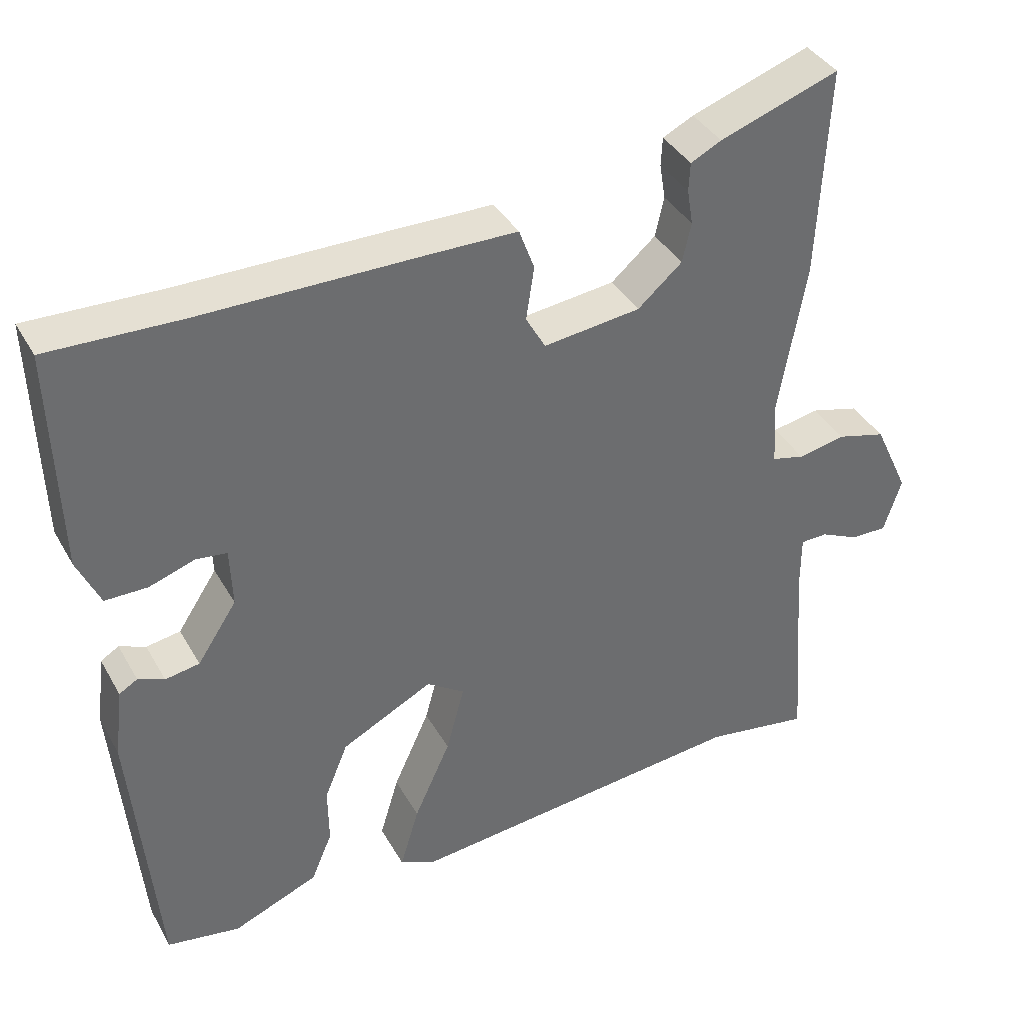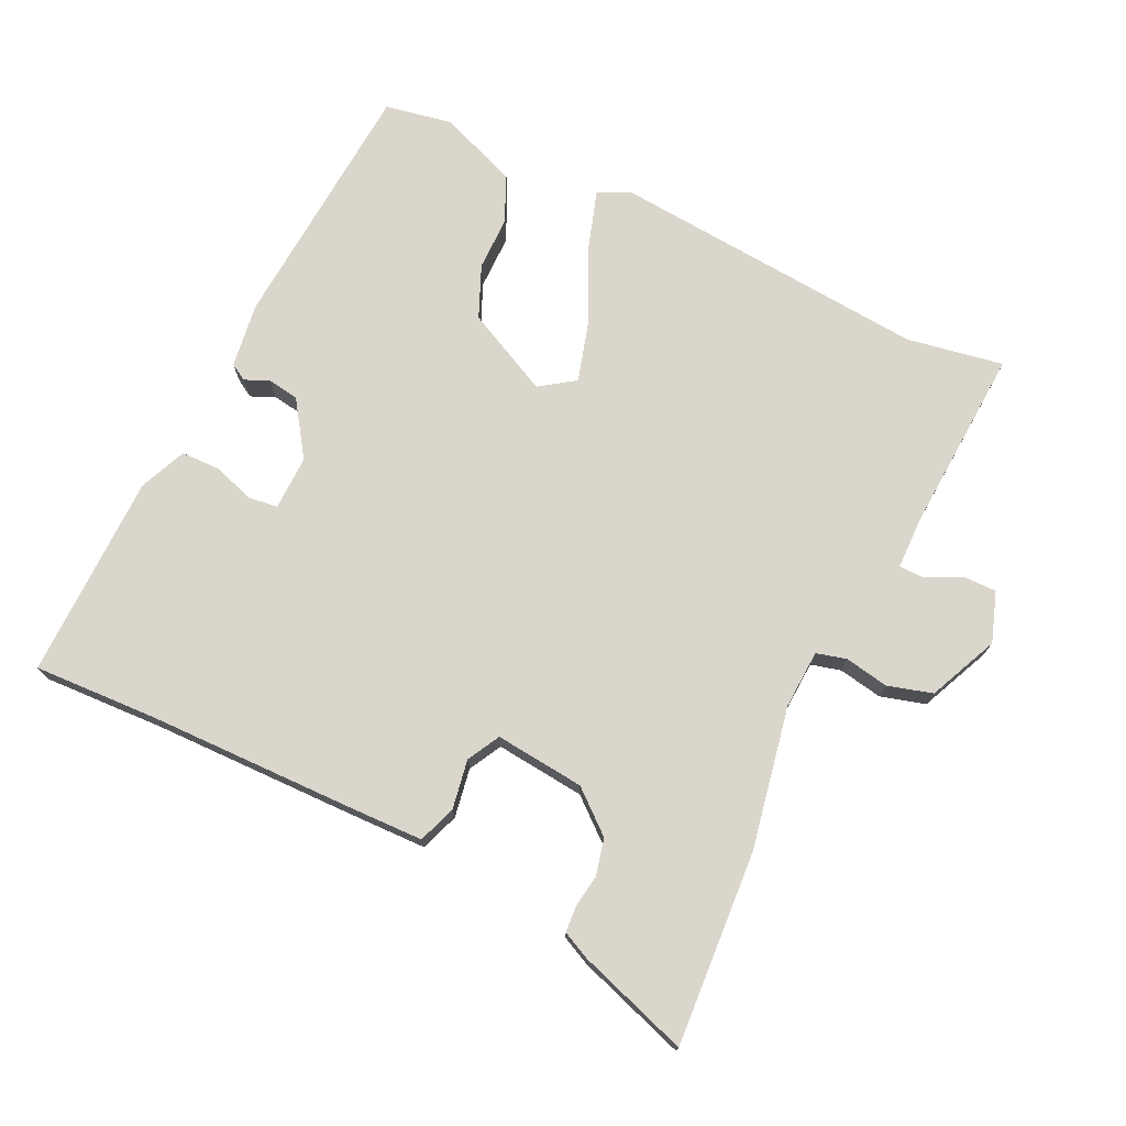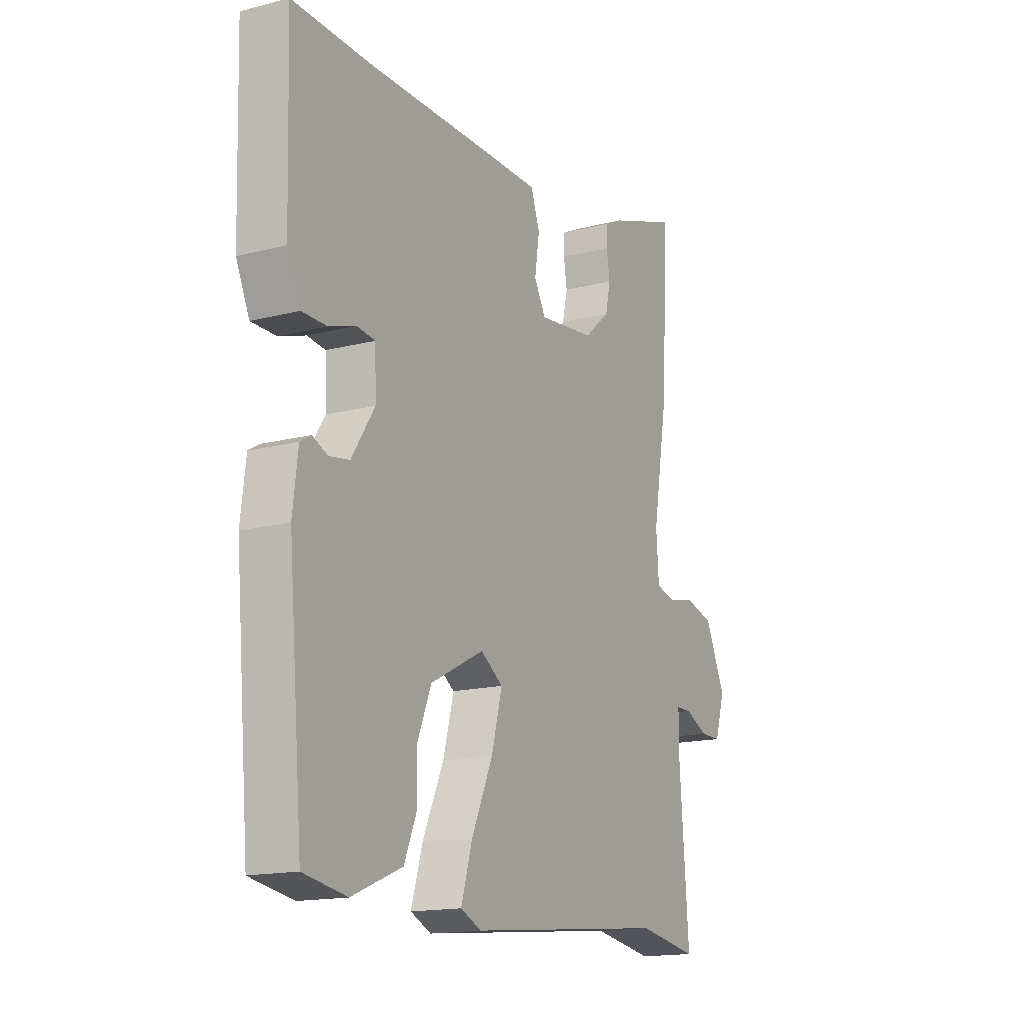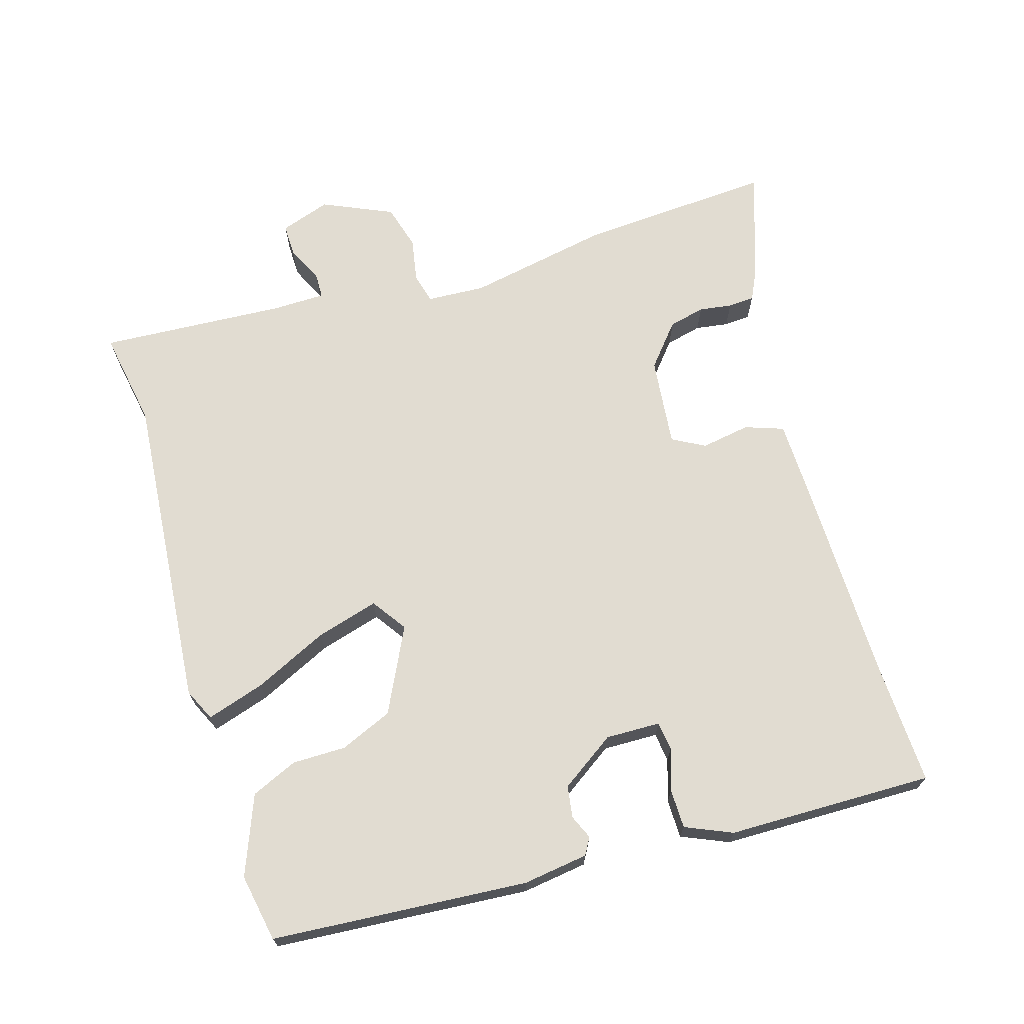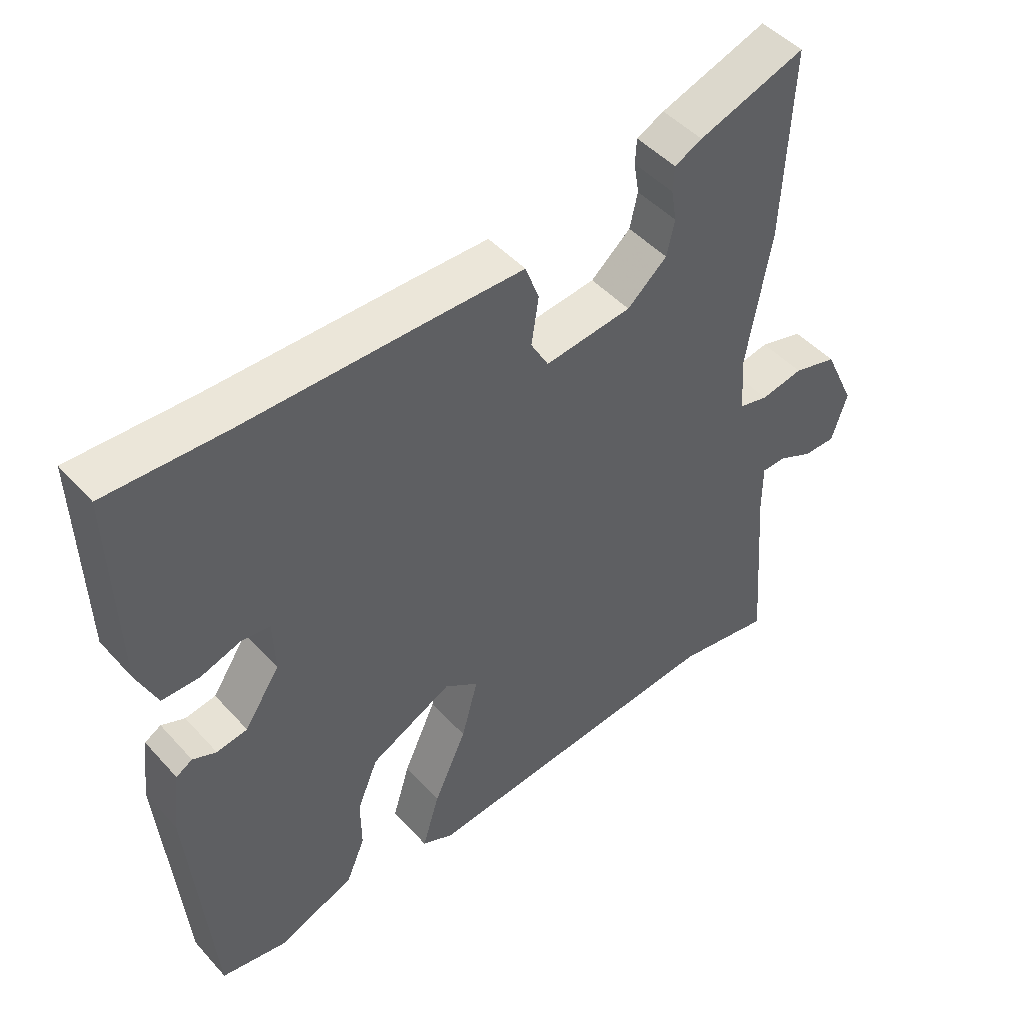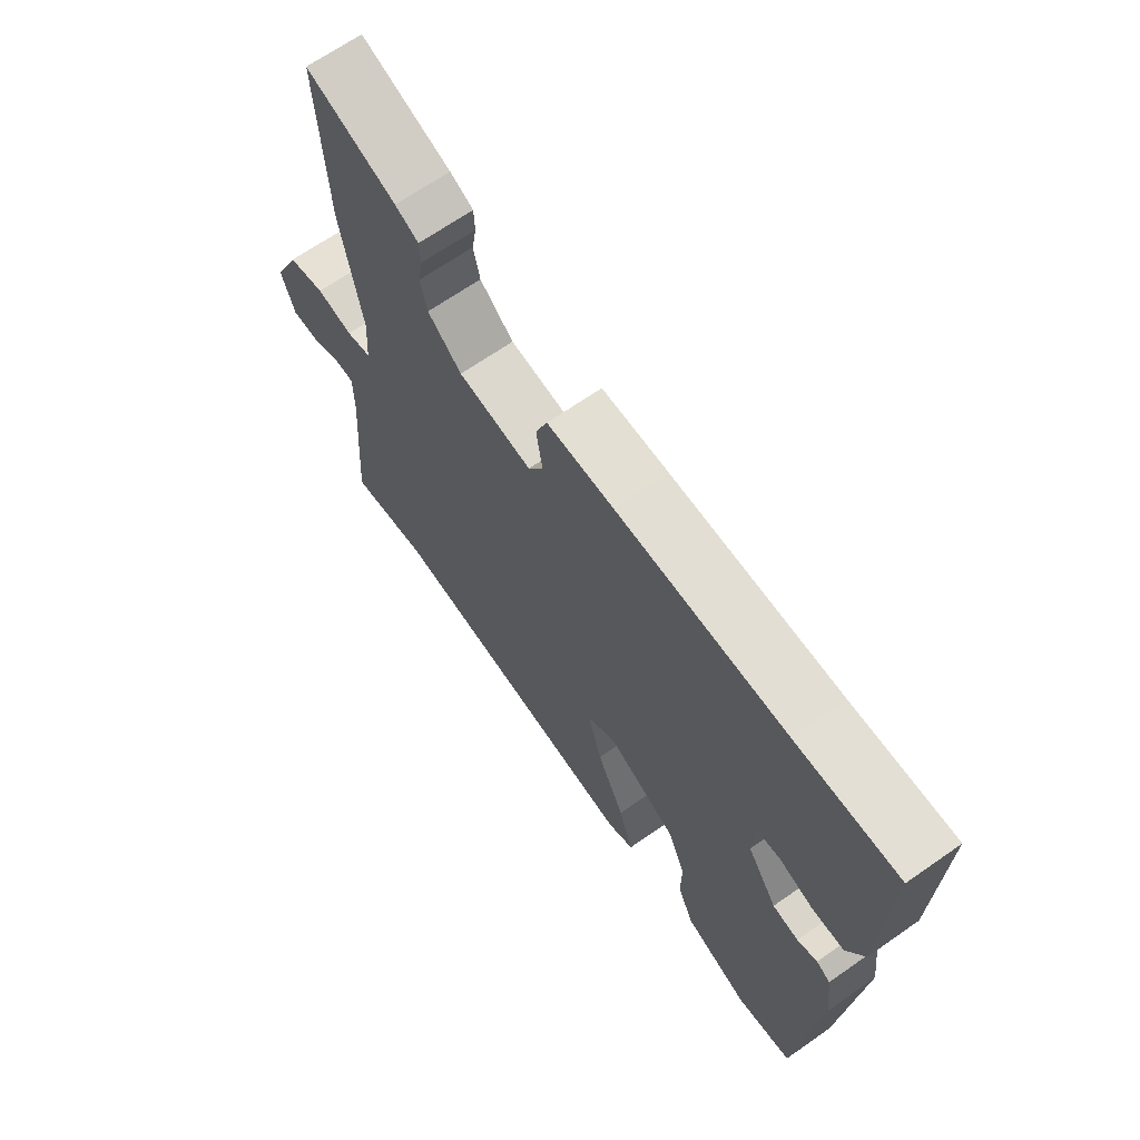
<metadata>
{"format":"obj","ext":"obj","renderer":"f3d","projection":"perspective","resolution":1024,"background":"white","views":[{"elev":38.2,"azim":-26.6,"up":"+Z"},{"elev":73.8,"azim":24.6,"up":"+Y"},{"elev":-15.9,"azim":-61.8,"up":"+Z"},{"elev":69.2,"azim":-107.6,"up":"+Y"},{"elev":47.0,"azim":-39.5,"up":"+Z"},{"elev":67.2,"azim":-125.0,"up":"+Z"}]}
</metadata>
<code>
v 0.505 0.07 0.606
v 0.491 0.07 0.317
v 0.454 0.07 0.105
v 0.46 0.07 0.018
v 0.505 0.07 0.007
v 0.57 0.07 0.02
v 0.637 0.07 0.002
v 0.685 0.07 -0.101
v 0.661 0.07 -0.176
v 0.612 0.07 -0.176
v 0.558 0.07 -0.151
v 0.521 0.07 -0.152
v 0.521 0.07 -0.23
v 0.542 0.07 -0.507
v 0.398 0.07 -0.484
v -0.075 0.07 -0.532
v -0.123 0.07 -0.51
v -0.097 0.07 -0.423
v -0.047 0.07 -0.313
v -0.022 0.07 -0.22
v -0.074 0.07 -0.185
v -0.199 0.07 -0.249
v -0.231 0.07 -0.327
v -0.23 0.07 -0.407
v -0.259 0.07 -0.476
v -0.376 0.07 -0.524
v -0.477 0.07 -0.507
v -0.511 0.07 -0.126
v -0.499 0.07 -0.029
v -0.474 0.07 -0.014
v -0.438 0.07 -0.029
v -0.391 0.07 -0.021
v -0.337 0.07 0.061
v -0.34 0.07 0.142
v -0.383 0.07 0.147
v -0.445 0.07 0.126
v -0.503 0.07 0.126
v -0.534 0.07 0.195
v -0.543 0.07 0.501
v -0.36 0.07 0.496
v -0.057 0.07 0.496
v 0.063 0.07 0.495
v 0.084 0.07 0.438
v 0.073 0.07 0.365
v 0.1 0.07 0.317
v 0.233 0.07 0.333
v 0.294 0.07 0.386
v 0.306 0.07 0.44
v 0.298 0.07 0.489
v 0.3 0.07 0.528
v 0.342 0.07 0.549
v 0.505 0 0.606
v 0.491 0 0.317
v 0.454 0 0.105
v 0.46 0 0.018
v 0.505 0 0.007
v 0.57 0 0.02
v 0.637 0 0.002
v 0.685 0 -0.101
v 0.661 0 -0.176
v 0.612 0 -0.176
v 0.558 0 -0.151
v 0.521 0 -0.152
v 0.521 0 -0.23
v 0.542 0 -0.507
v 0.398 0 -0.484
v -0.075 0 -0.532
v -0.123 0 -0.51
v -0.097 0 -0.423
v -0.047 0 -0.313
v -0.022 0 -0.22
v -0.074 0 -0.185
v -0.199 0 -0.249
v -0.231 0 -0.327
v -0.23 0 -0.407
v -0.259 0 -0.476
v -0.376 0 -0.524
v -0.477 0 -0.507
v -0.511 0 -0.126
v -0.499 0 -0.029
v -0.474 0 -0.014
v -0.438 0 -0.029
v -0.391 0 -0.021
v -0.337 0 0.061
v -0.34 0 0.142
v -0.383 0 0.147
v -0.445 0 0.126
v -0.503 0 0.126
v -0.534 0 0.195
v -0.543 0 0.501
v -0.36 0 0.496
v -0.057 0 0.496
v 0.063 0 0.495
v 0.084 0 0.438
v 0.073 0 0.365
v 0.1 0 0.317
v 0.233 0 0.333
v 0.294 0 0.386
v 0.306 0 0.44
v 0.298 0 0.489
v 0.3 0 0.528
v 0.342 0 0.549
f 1 2 3
f 51 1 3
f 50 51 3
f 49 50 3
f 48 49 3
f 47 48 3 4
f 46 47 4
f 45 46 4
f 42 43 44
f 41 42 44
f 40 41 44
f 40 44 45
f 39 40 45
f 38 39 45
f 37 38 45
f 36 37 45
f 35 36 45
f 34 35 45
f 33 34 45 4
f 29 30 31
f 28 29 31
f 27 28 31
f 26 27 31
f 25 26 31
f 24 25 31
f 23 24 31
f 22 23 31 32
f 21 22 32 33
f 17 18 19
f 16 17 19
f 15 16 19
f 15 19 20
f 14 15 20
f 13 14 20
f 33 4 5
f 21 33 5
f 20 21 5
f 13 20 5
f 12 13 5
f 8 9 10 11
f 8 11 12
f 7 8 12
f 6 7 12
f 5 6 12
f 54 53 52
f 54 52 102
f 54 102 101
f 54 101 100
f 54 100 99
f 55 54 99 98
f 55 98 97
f 55 97 96
f 95 94 93
f 95 93 92
f 95 92 91
f 96 95 91
f 96 91 90
f 96 90 89
f 96 89 88
f 96 88 87
f 96 87 86
f 96 86 85
f 55 96 85 84
f 82 81 80
f 82 80 79
f 82 79 78
f 82 78 77
f 82 77 76
f 82 76 75
f 82 75 74
f 83 82 74 73
f 84 83 73 72
f 70 69 68
f 70 68 67
f 70 67 66
f 71 70 66
f 71 66 65
f 71 65 64
f 56 55 84
f 56 84 72
f 56 72 71
f 56 71 64
f 56 64 63
f 62 61 60 59
f 63 62 59
f 63 59 58
f 63 58 57
f 63 57 56
f 1 52 53 2
f 2 53 54 3
f 3 54 55 4
f 4 55 56 5
f 5 56 57 6
f 6 57 58 7
f 7 58 59 8
f 8 59 60 9
f 9 60 61 10
f 10 61 62 11
f 11 62 63 12
f 12 63 64 13
f 13 64 65 14
f 14 65 66 15
f 15 66 67 16
f 16 67 68 17
f 17 68 69 18
f 18 69 70 19
f 19 70 71 20
f 20 71 72 21
f 21 72 73 22
f 22 73 74 23
f 23 74 75 24
f 24 75 76 25
f 25 76 77 26
f 26 77 78 27
f 27 78 79 28
f 28 79 80 29
f 29 80 81 30
f 30 81 82 31
f 31 82 83 32
f 32 83 84 33
f 33 84 85 34
f 34 85 86 35
f 35 86 87 36
f 36 87 88 37
f 37 88 89 38
f 38 89 90 39
f 39 90 91 40
f 40 91 92 41
f 41 92 93 42
f 42 93 94 43
f 43 94 95 44
f 44 95 96 45
f 45 96 97 46
f 46 97 98 47
f 47 98 99 48
f 48 99 100 49
f 49 100 101 50
f 50 101 102 51
f 51 102 52 1

</code>
